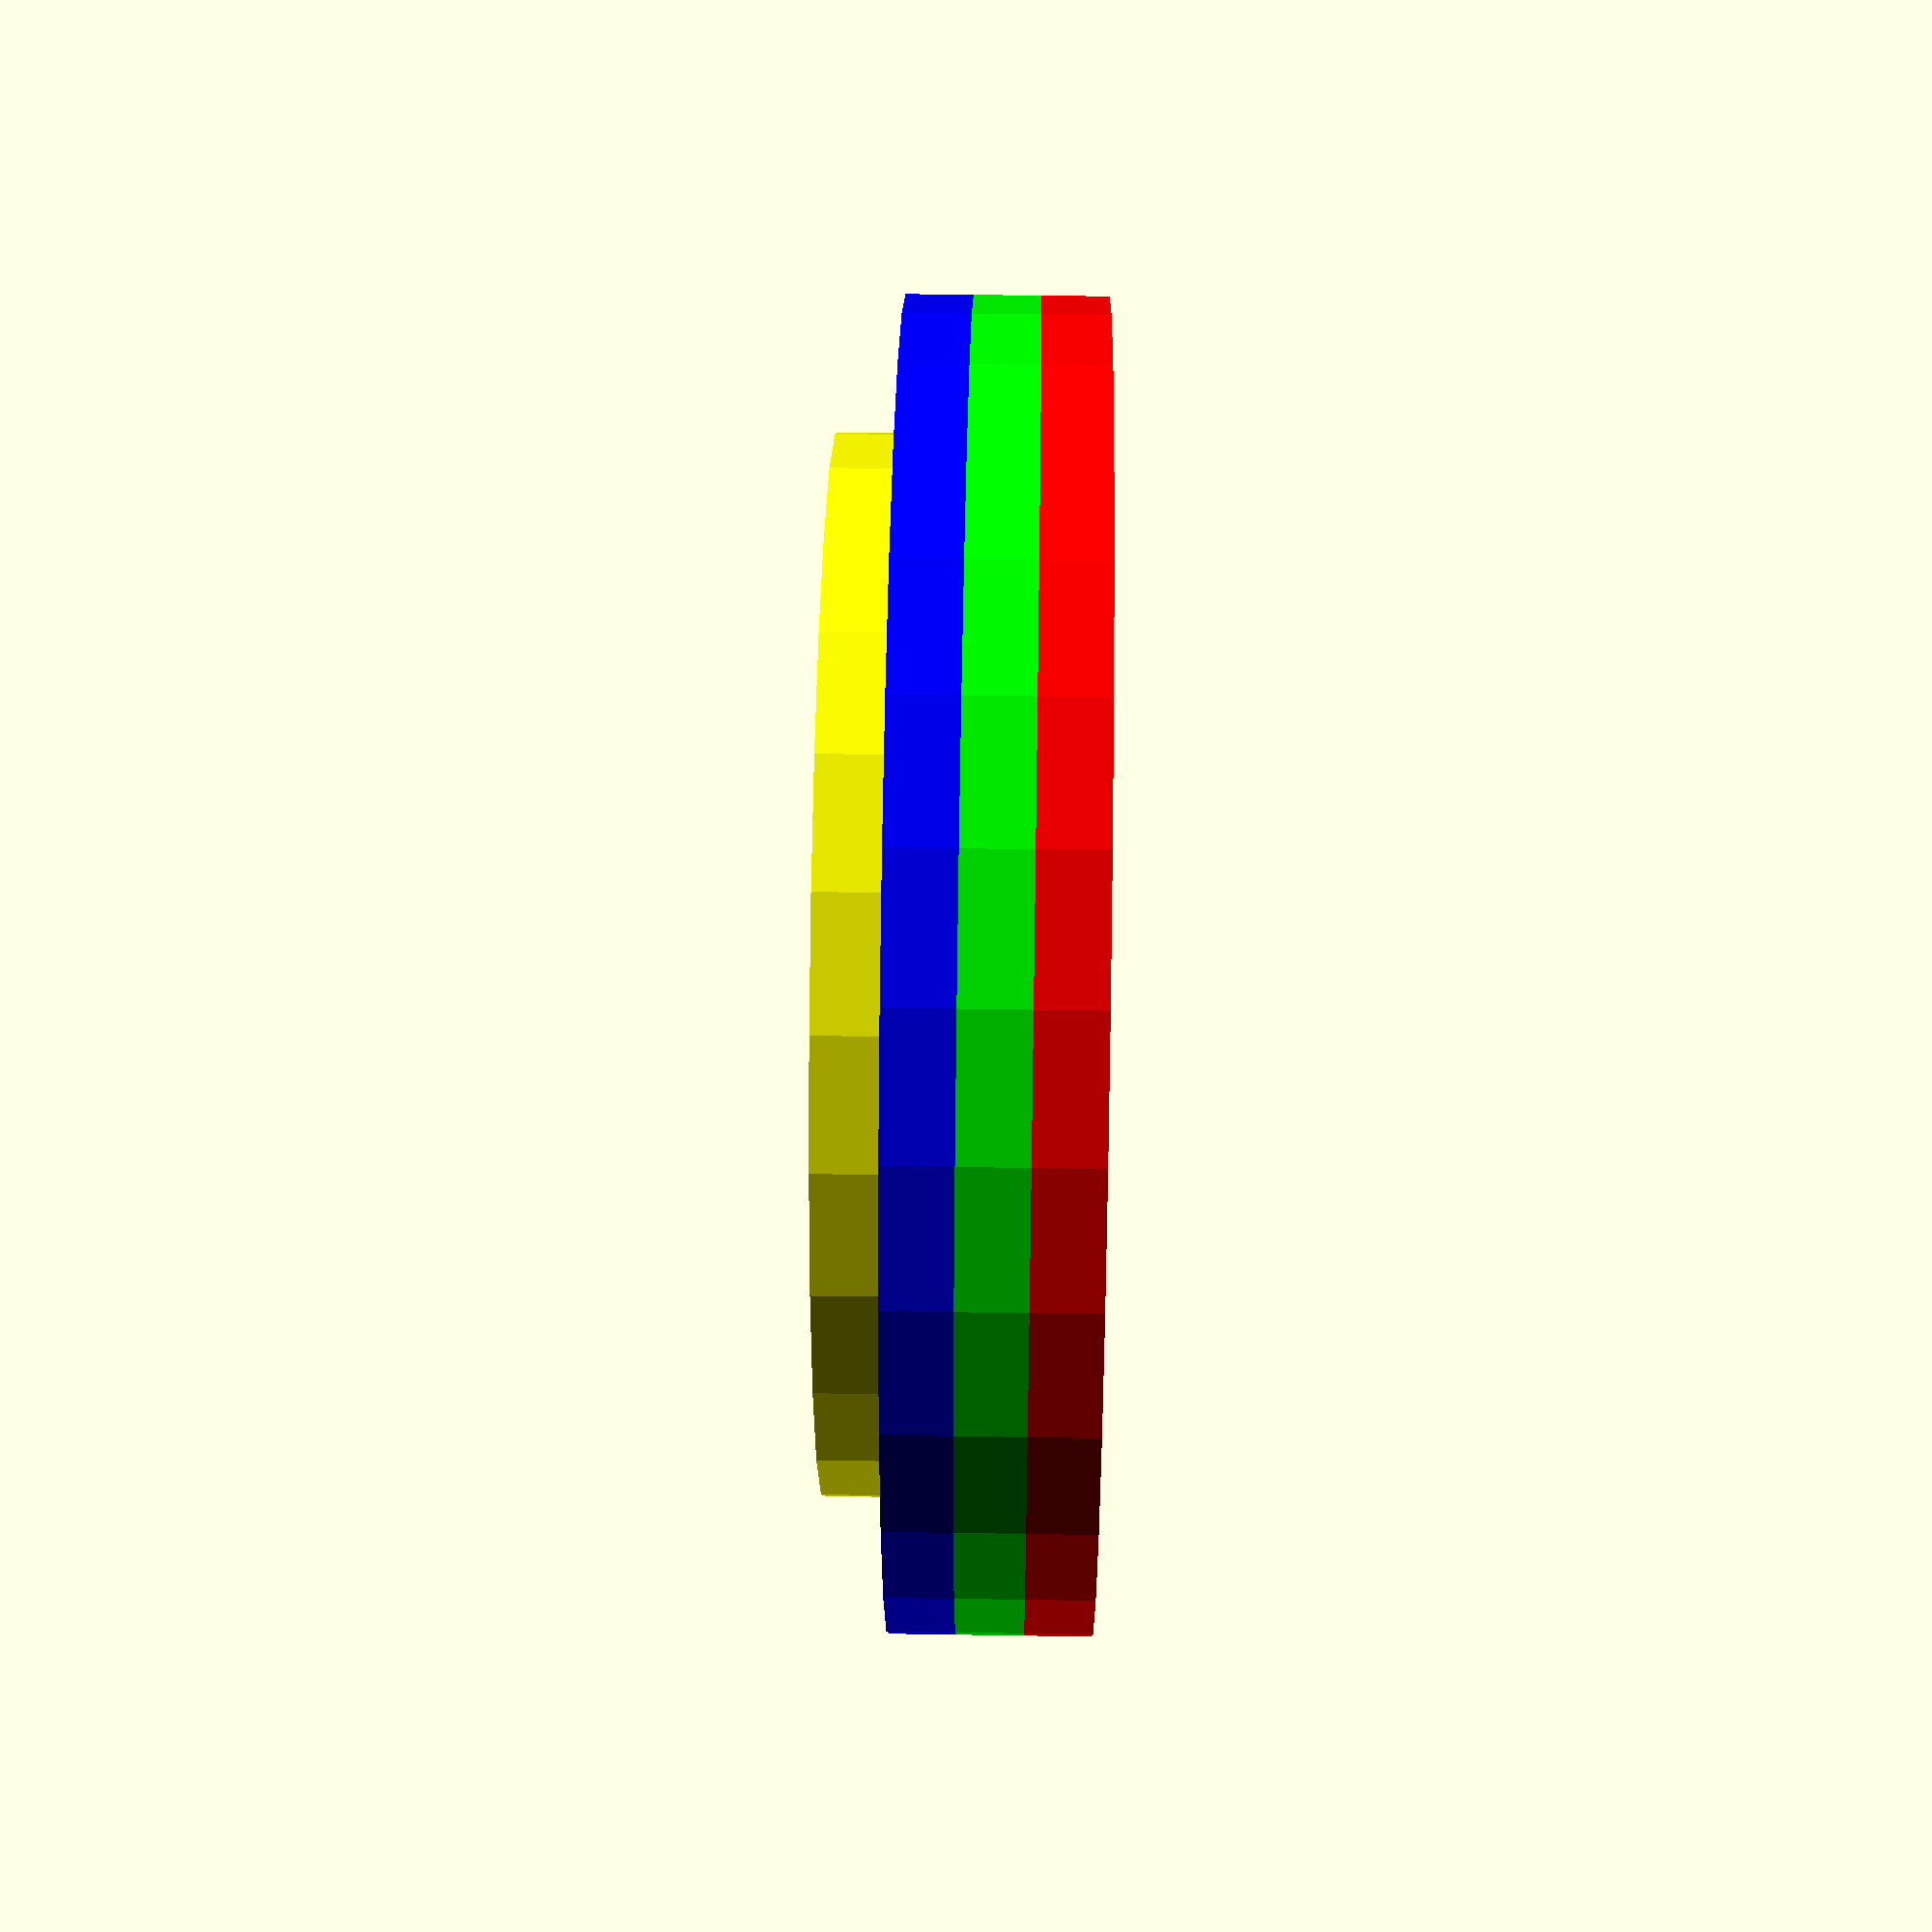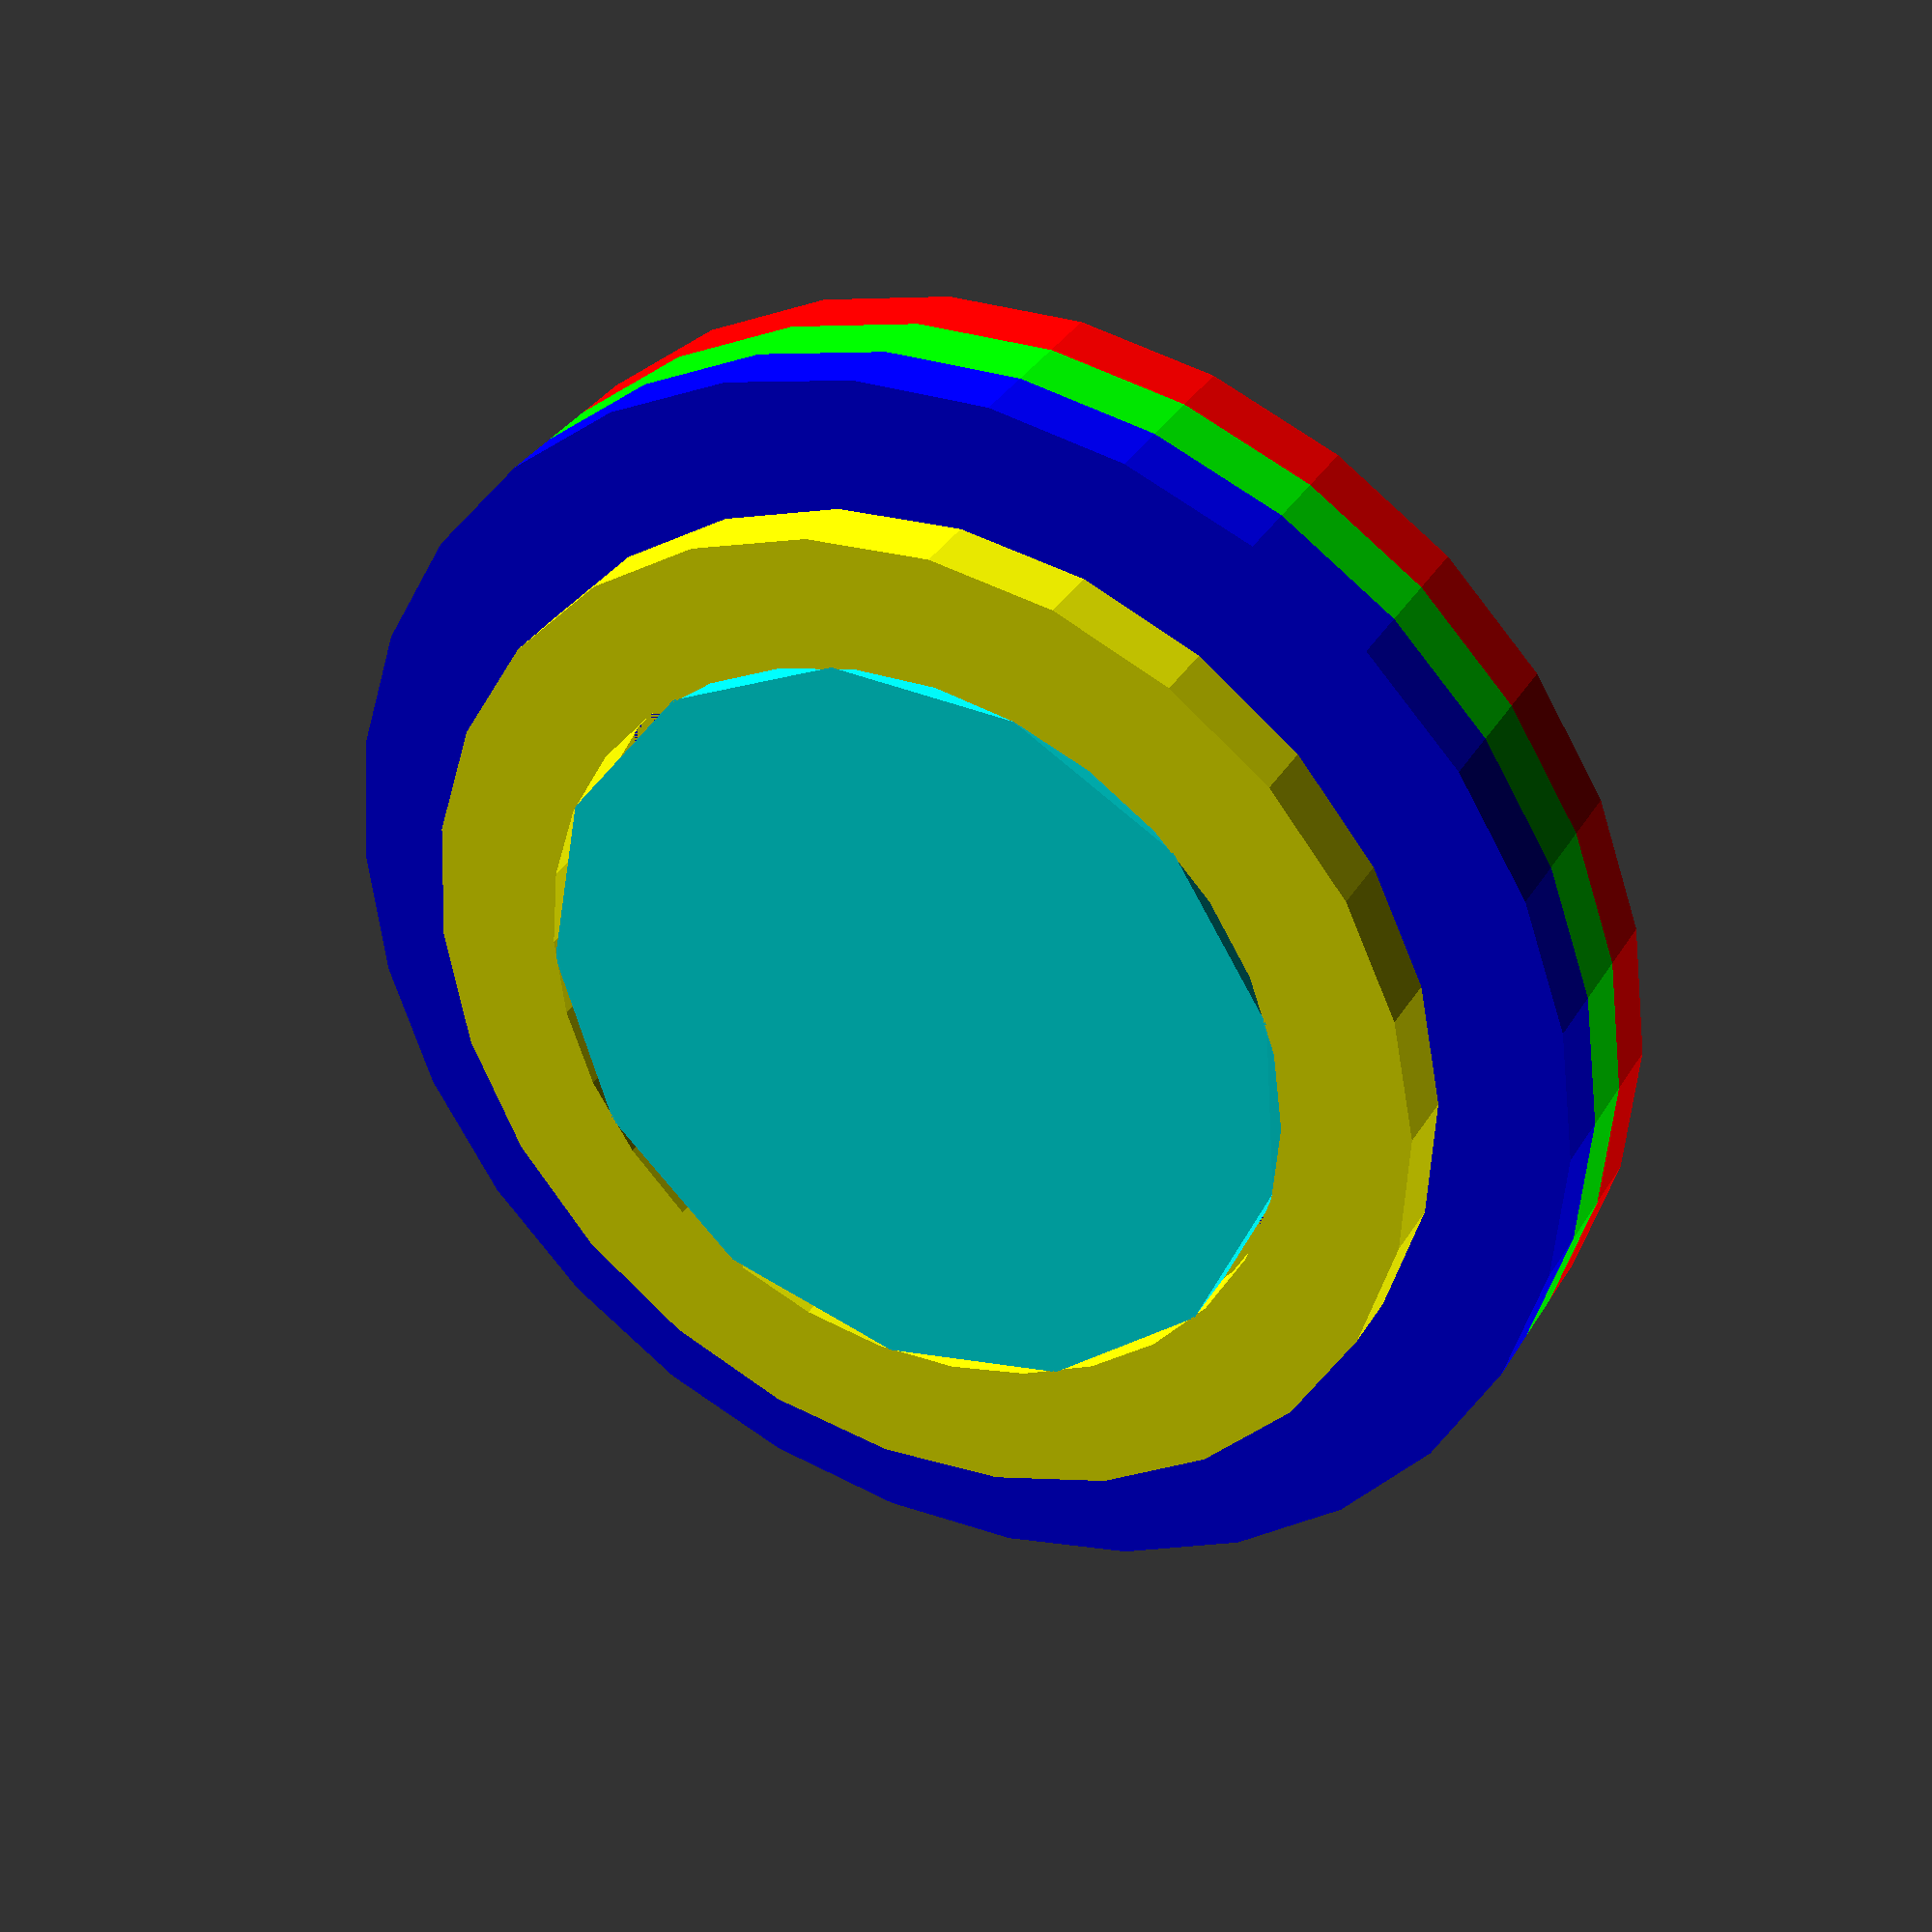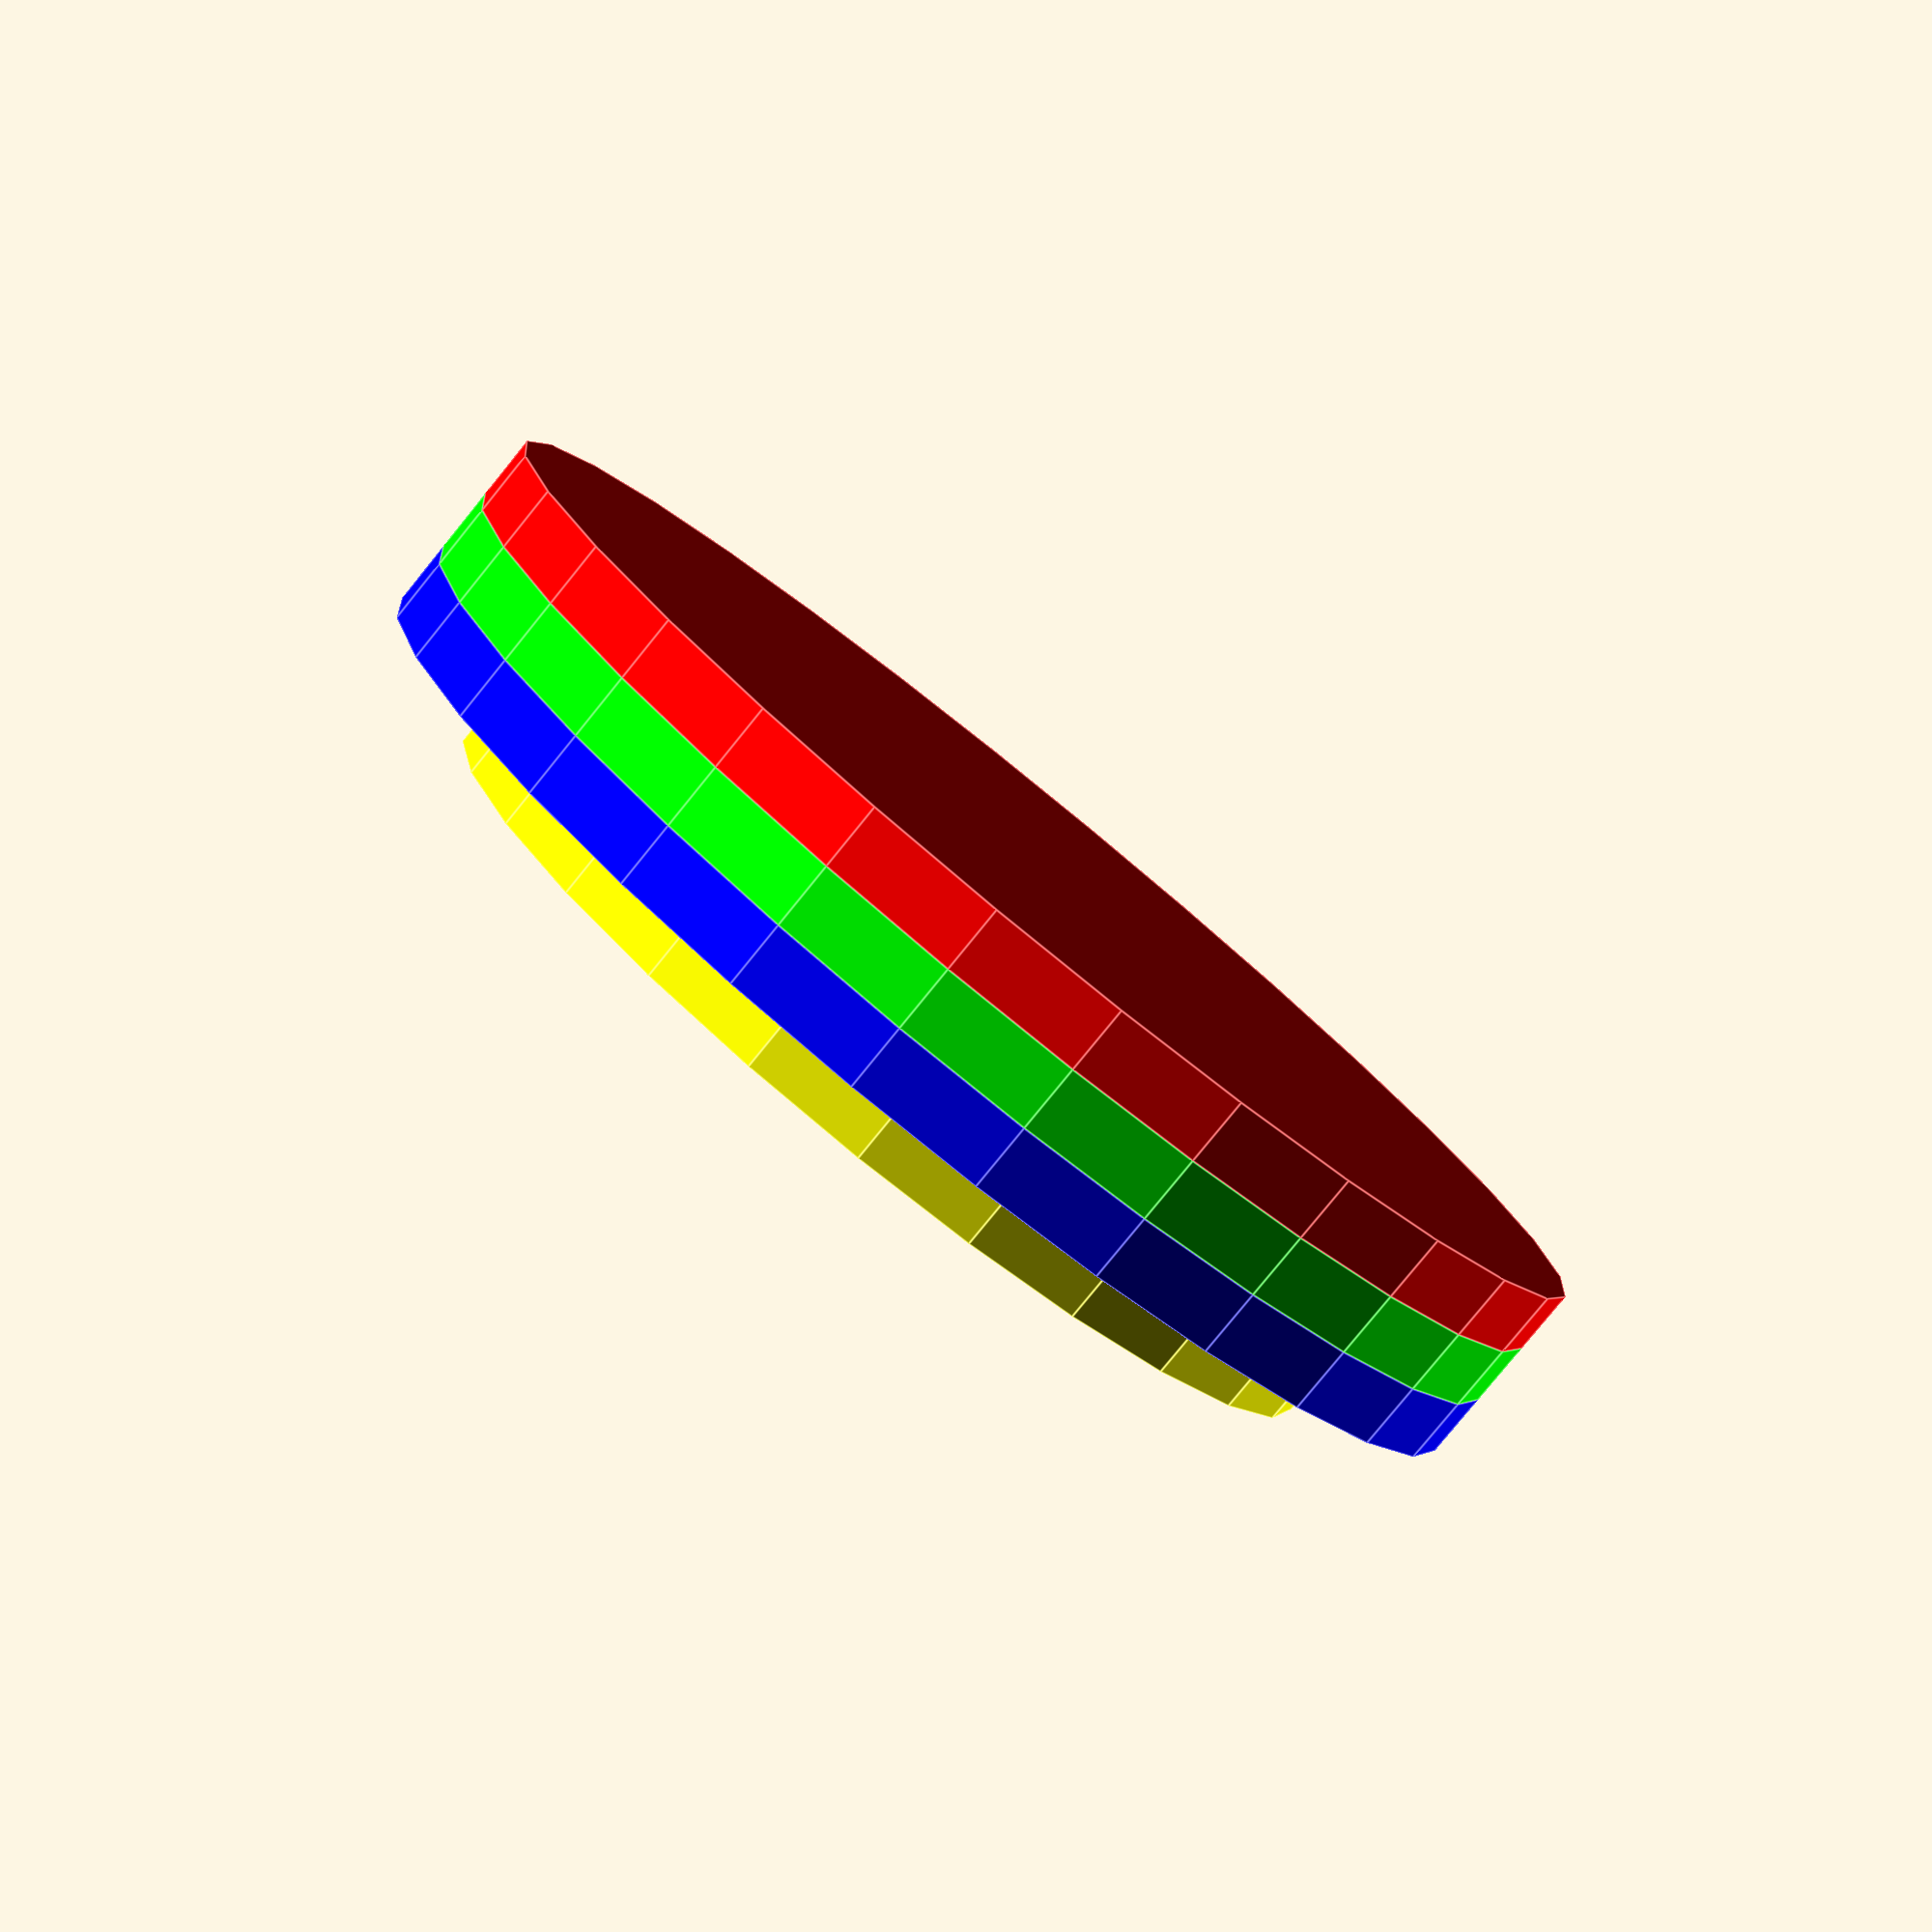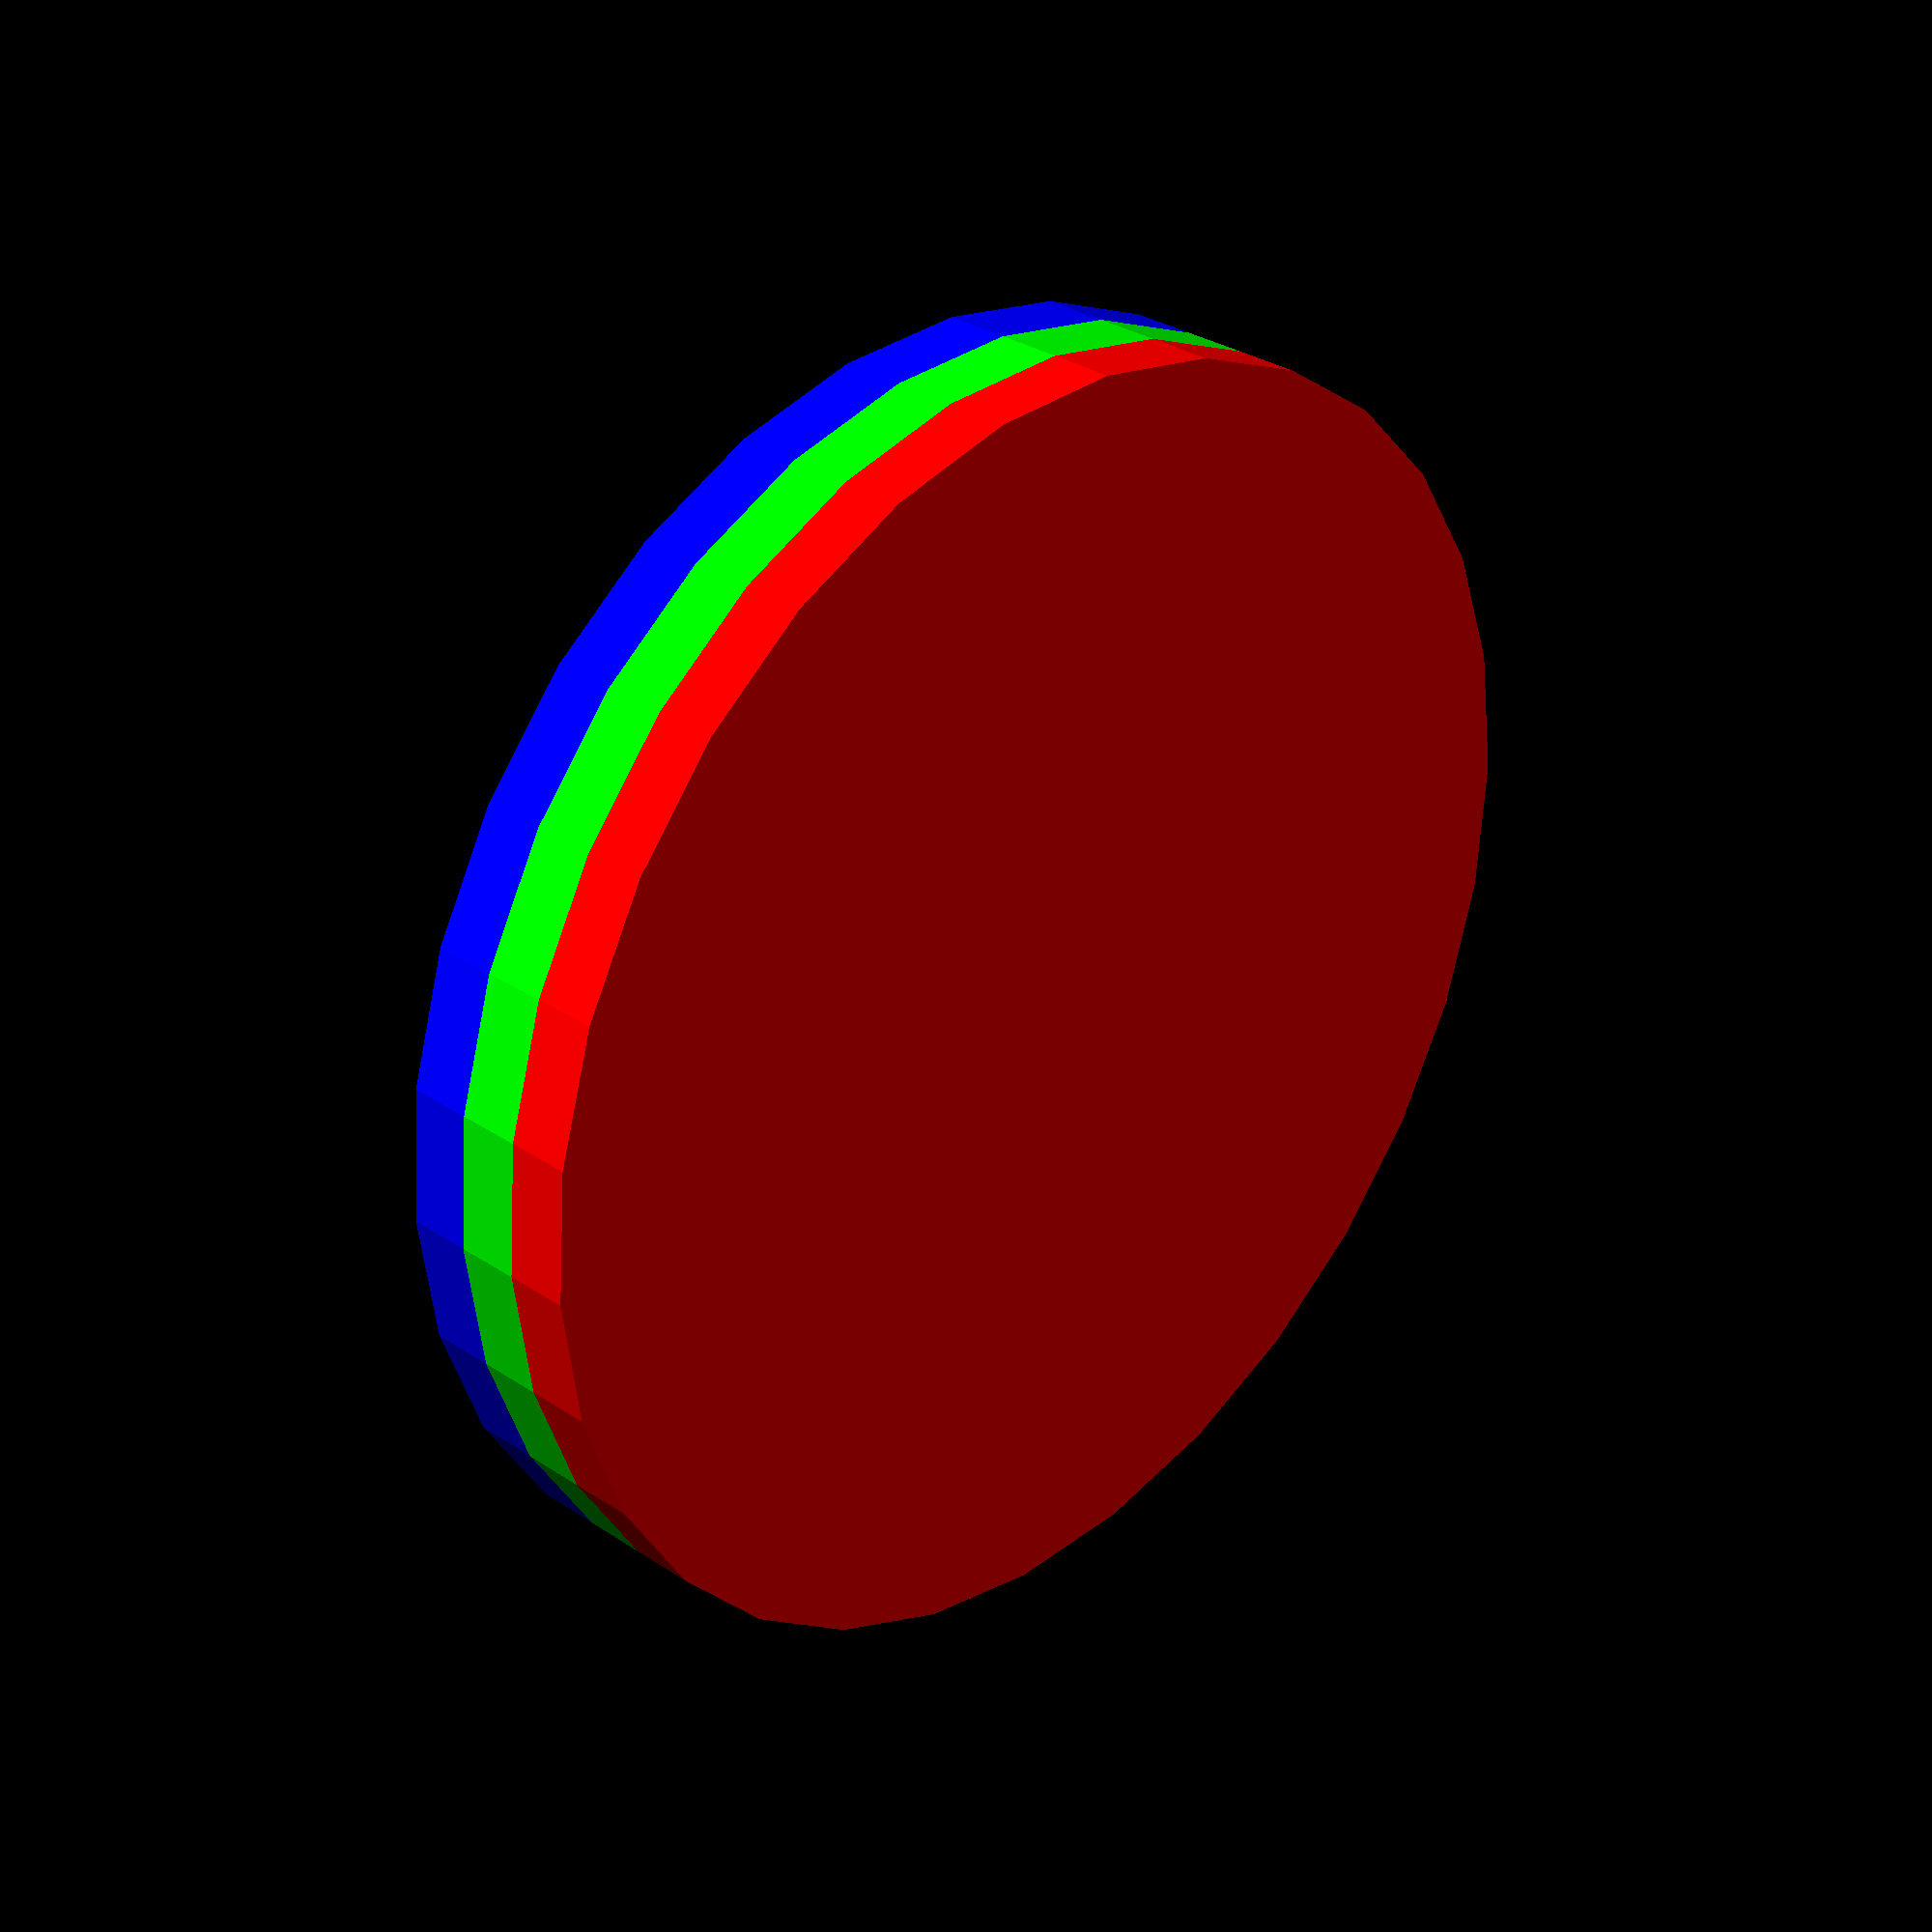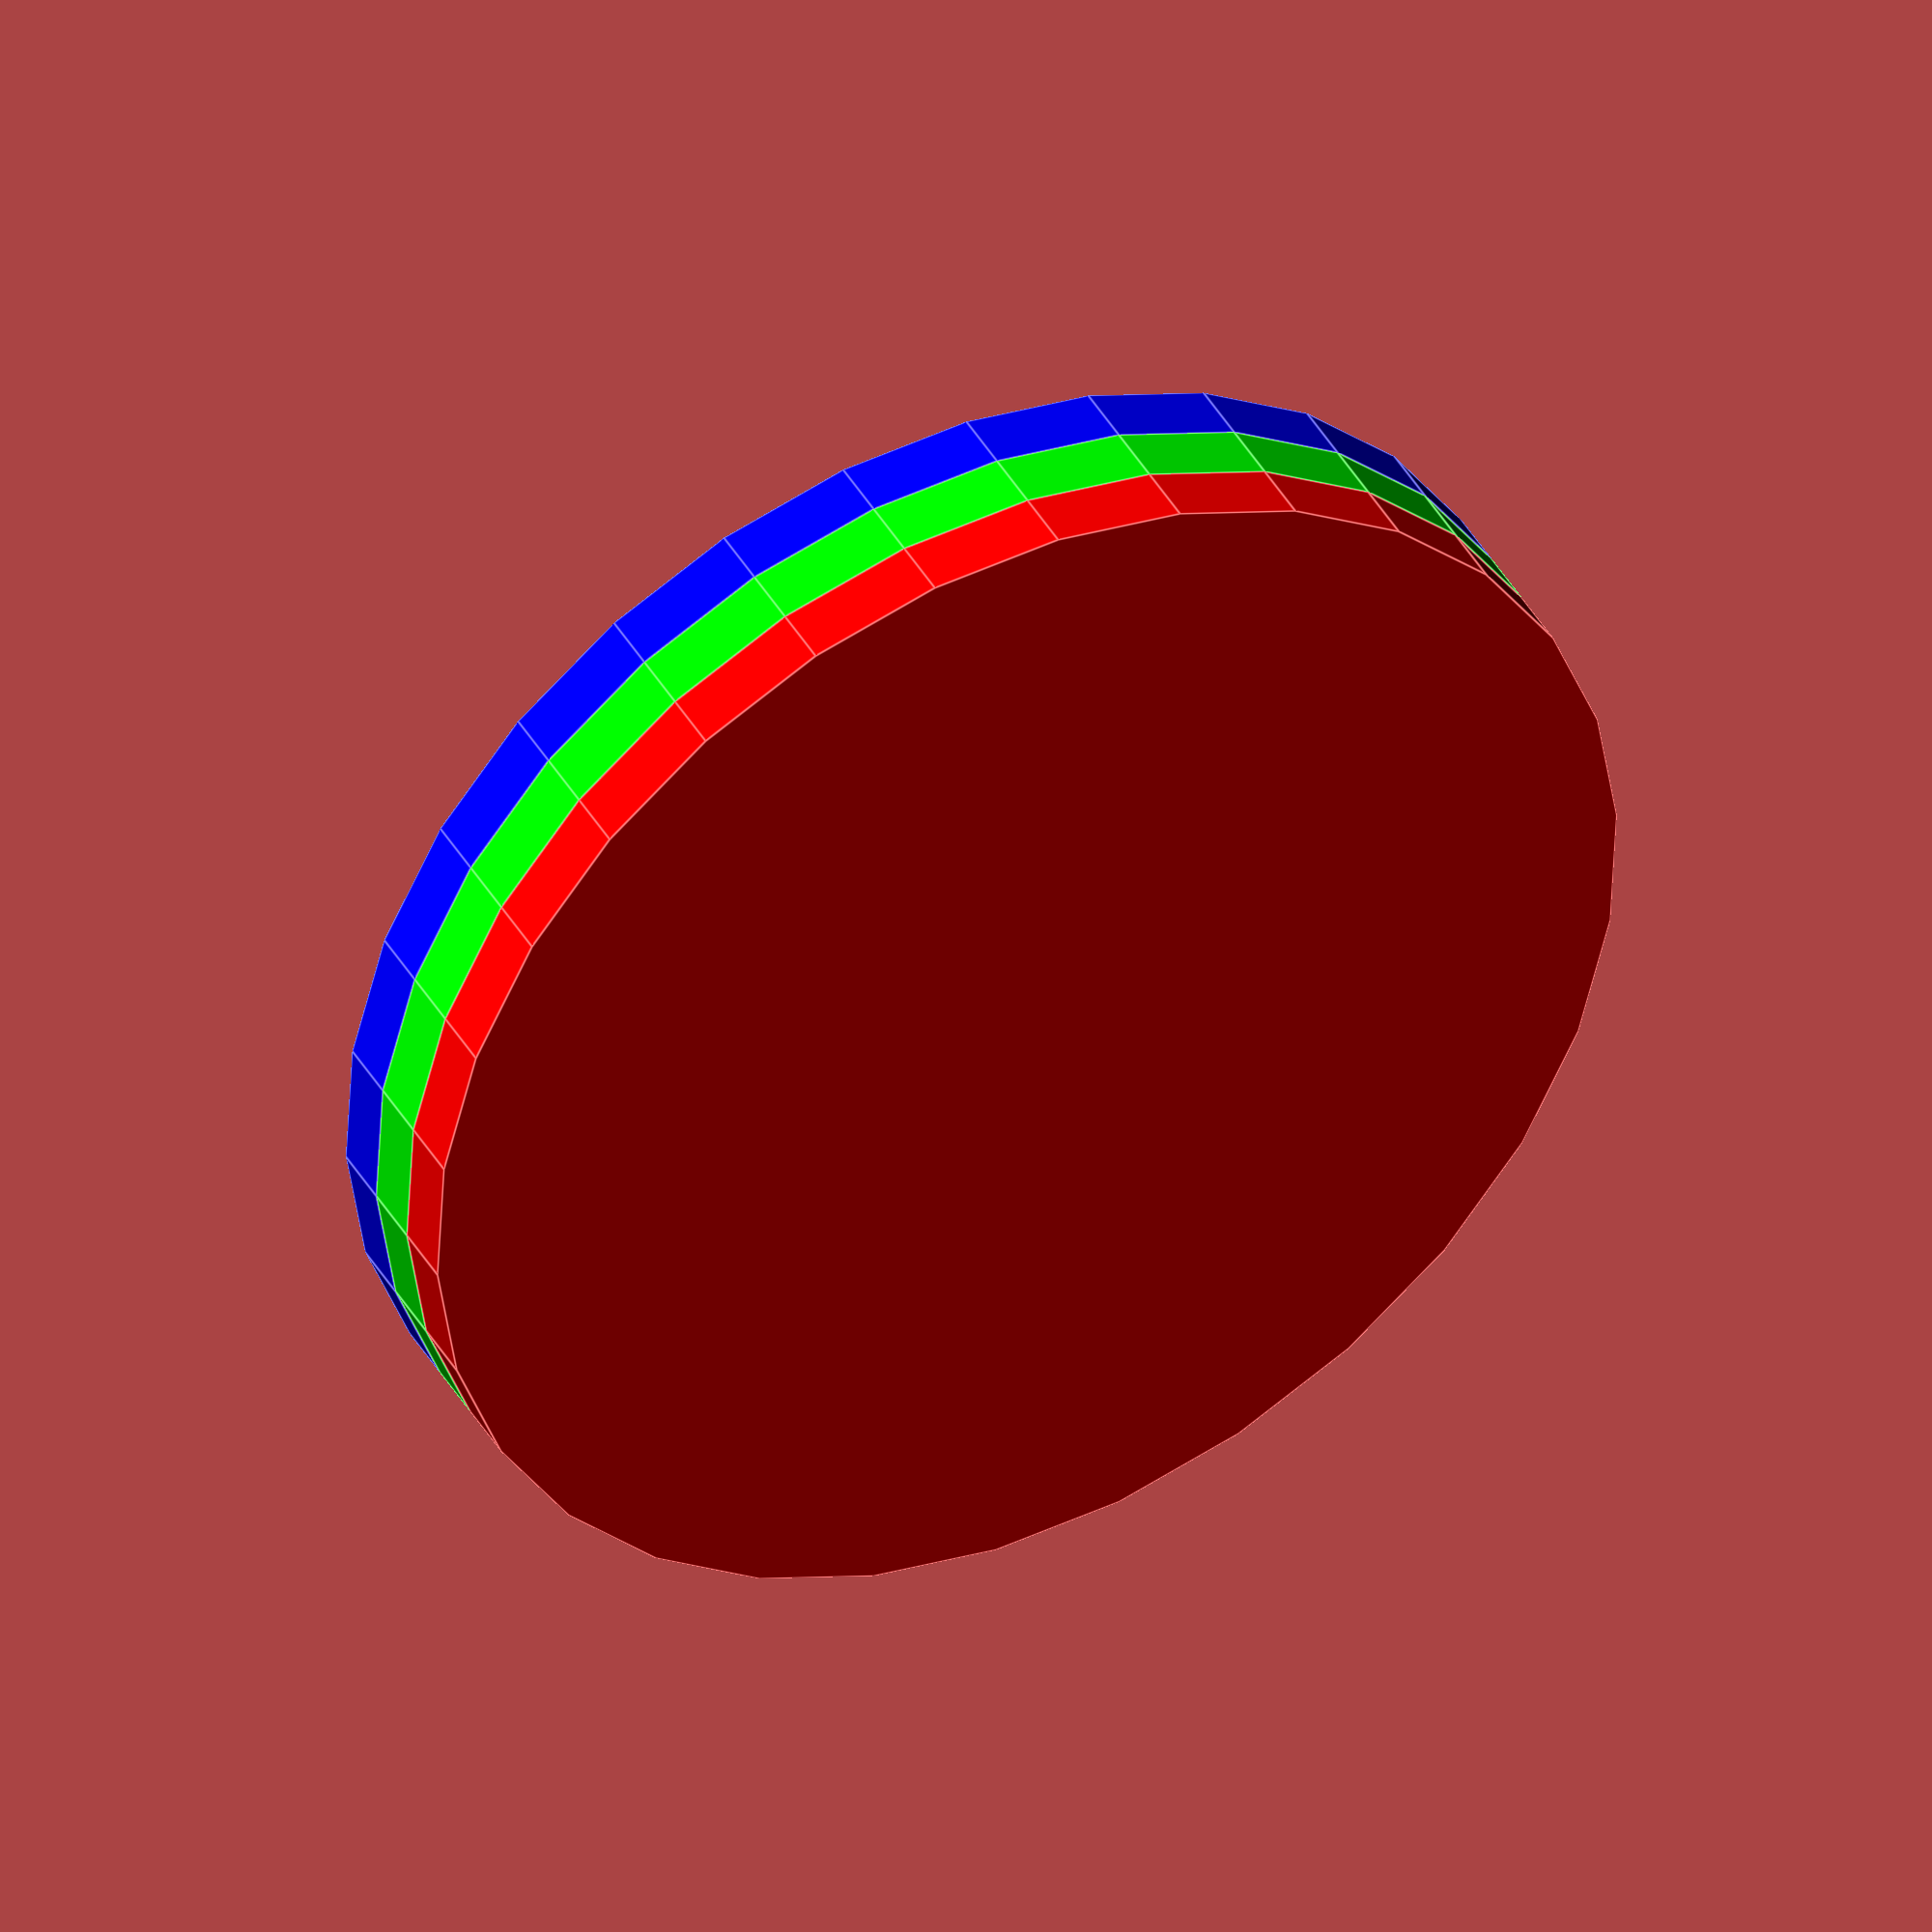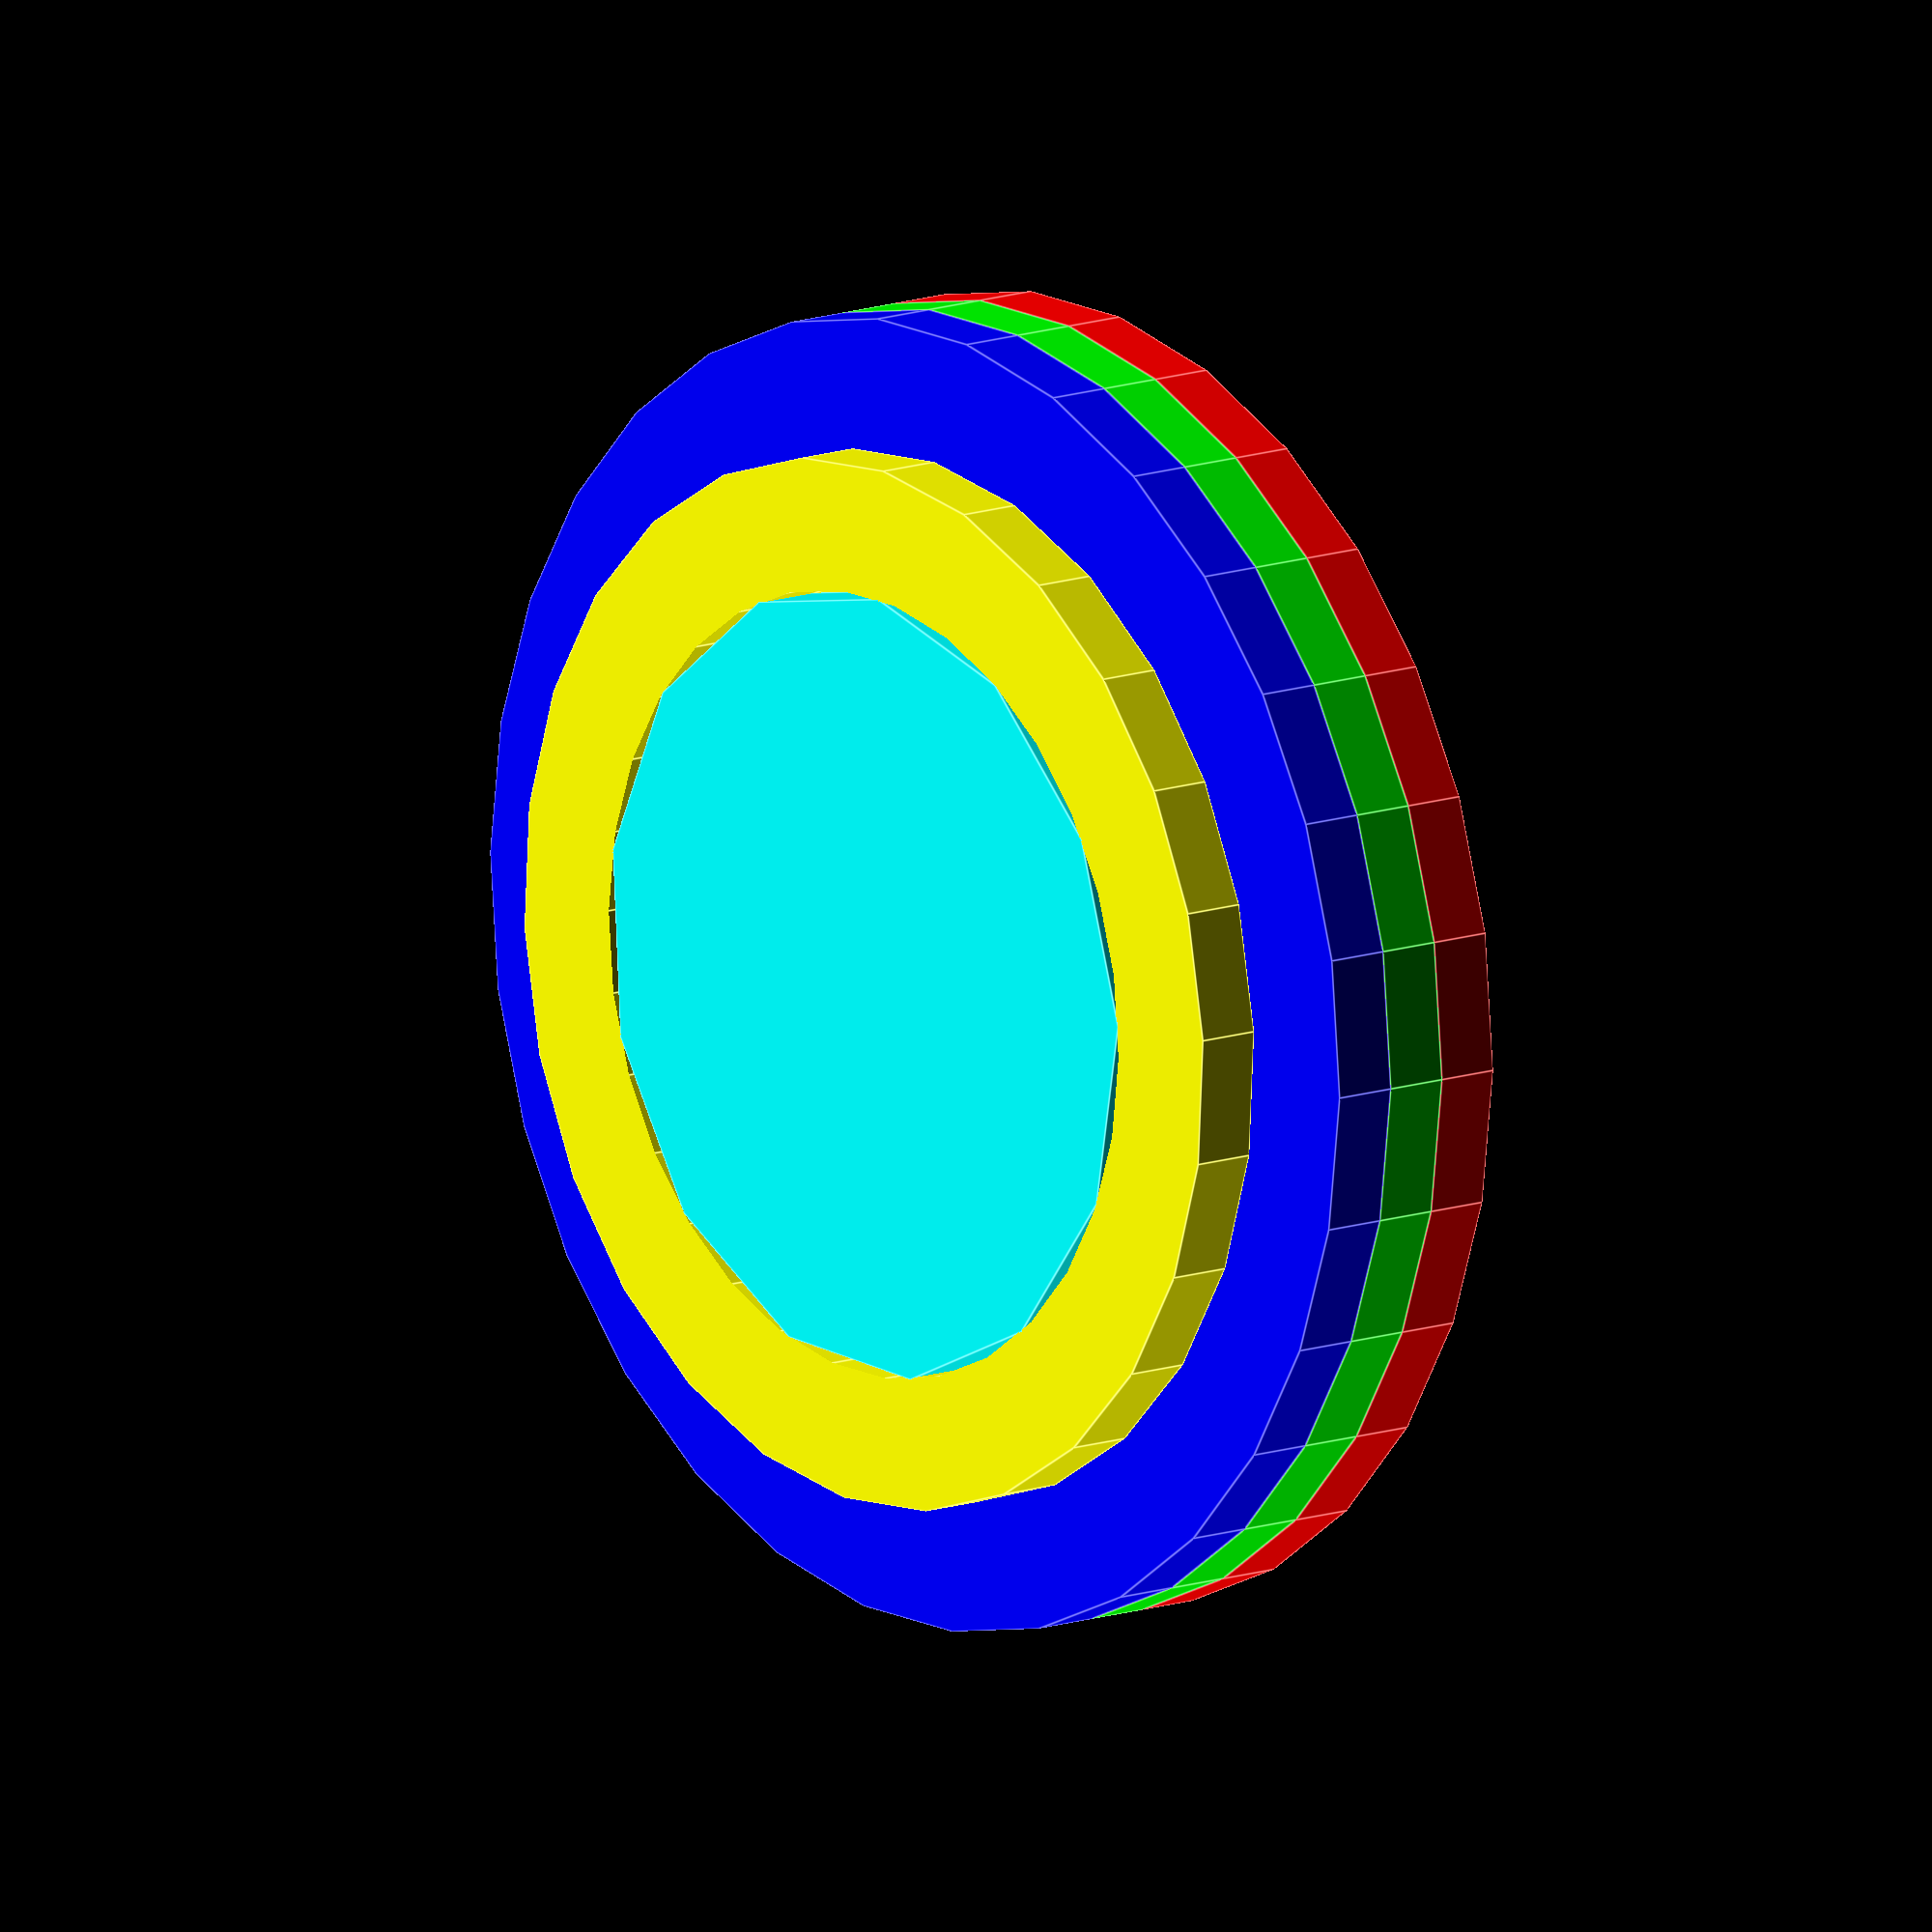
<openscad>
// A stack of three circles, biggest first on bottom, smallest last on top.
color([1,0,0]) cylinder(r=10, $rm=INNER_RADIUS);
translate([0,0,1]) color([0,1,0]) cylinder(r=10, $rm=MIDPOINT_RADIUS);
translate([0,0,2]) color([0,0,1]) cylinder(r=10);
// The default behavior is also available as $rm=OUTER_RADIUS

translate([0,0,3]) union() {
	// A yellow cylinder with an INNER_RADIUS hole cut out of it
	color([1,1,0]) difference() {
		cylinder(r=8, h=1);
		cylinder(r=6, h=1.1, $rm=INNER_RADIUS, $fn=30);
	}
	// A cyan cylinder with a default radius where the verticies neatly touch the INNER_RADIUS hole cut above. Deliberately coarse to show difference.
	color([0,1,1]) cylinder(r=6, $fn=13);
}

</openscad>
<views>
elev=311.0 azim=110.2 roll=91.0 proj=p view=solid
elev=146.8 azim=106.8 roll=153.7 proj=p view=wireframe
elev=261.3 azim=323.6 roll=39.1 proj=p view=edges
elev=329.6 azim=181.7 roll=133.9 proj=p view=solid
elev=318.1 azim=351.0 roll=152.6 proj=o view=edges
elev=167.4 azim=121.0 roll=129.7 proj=o view=edges
</views>
